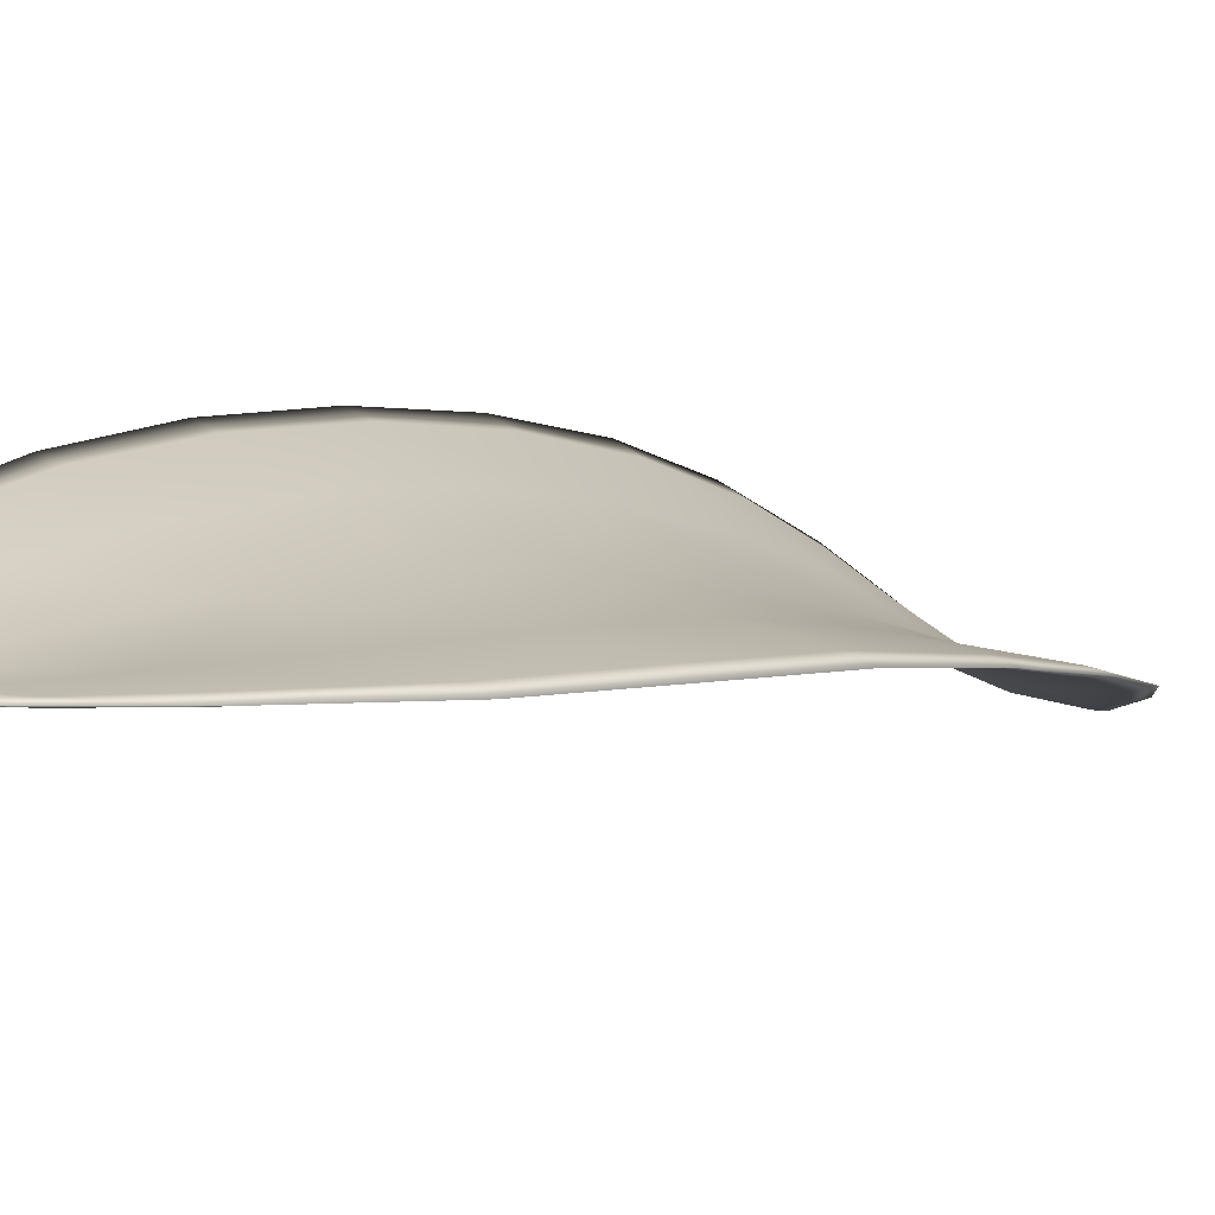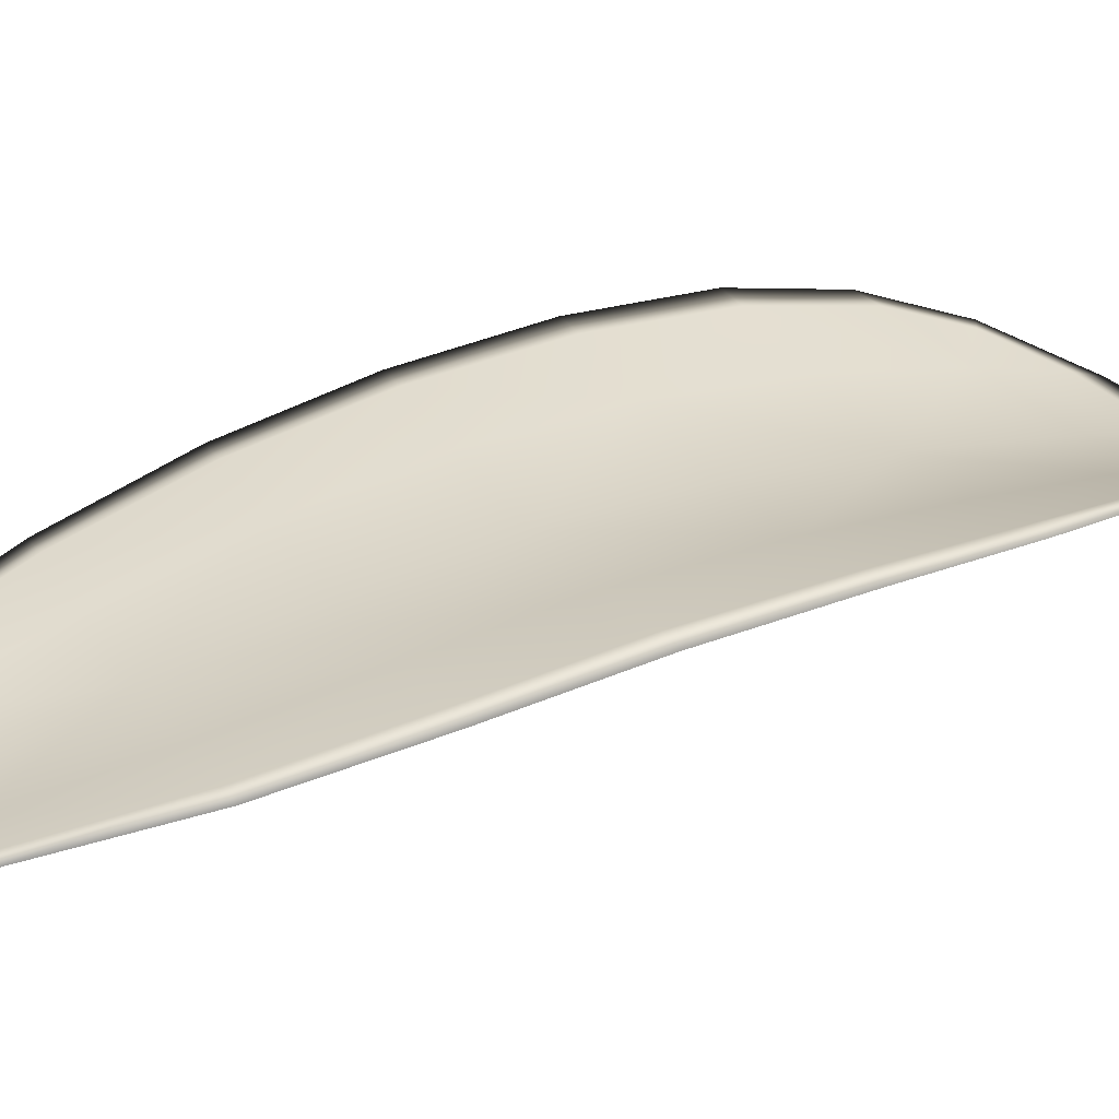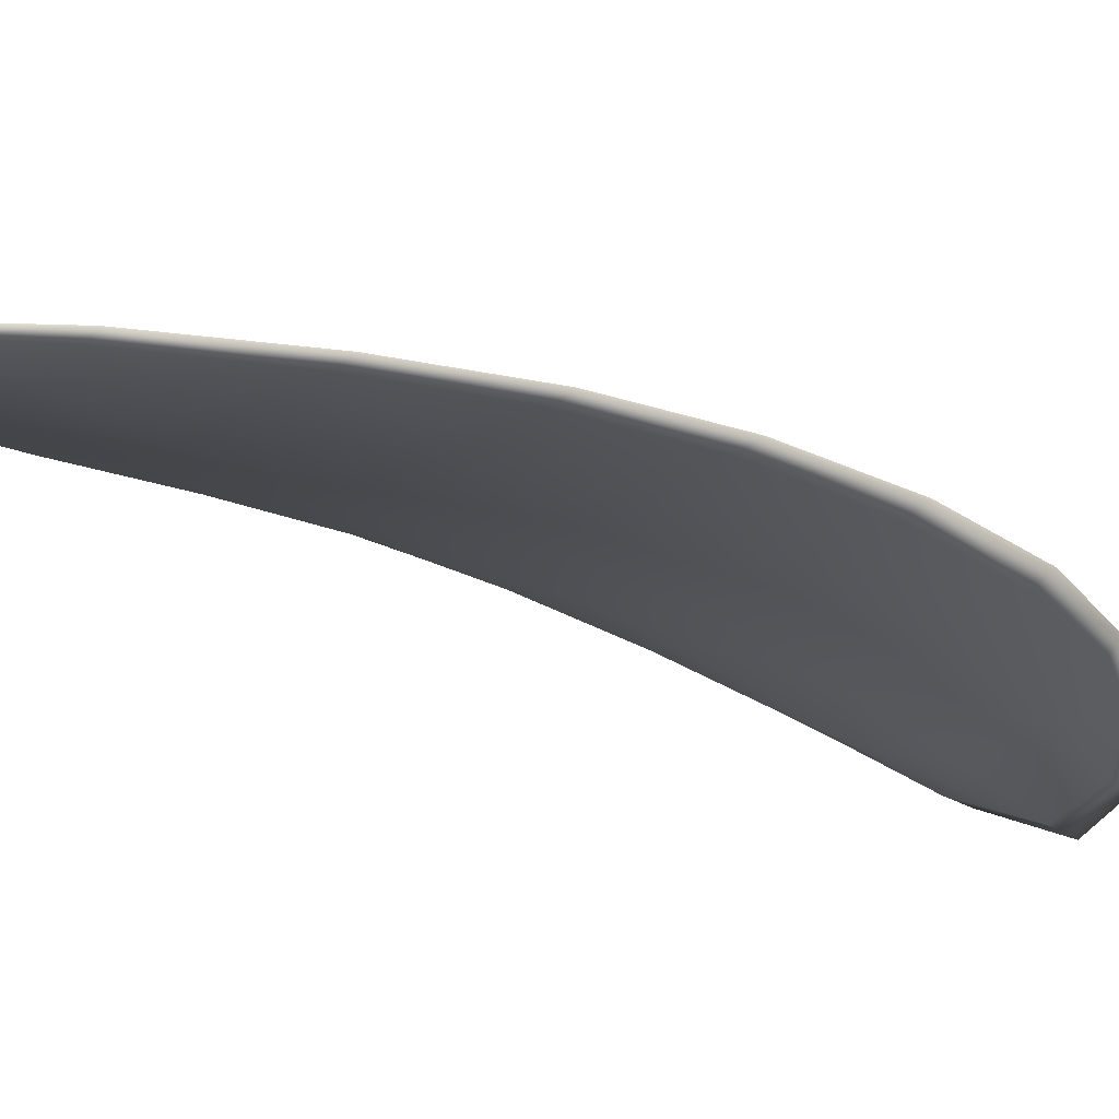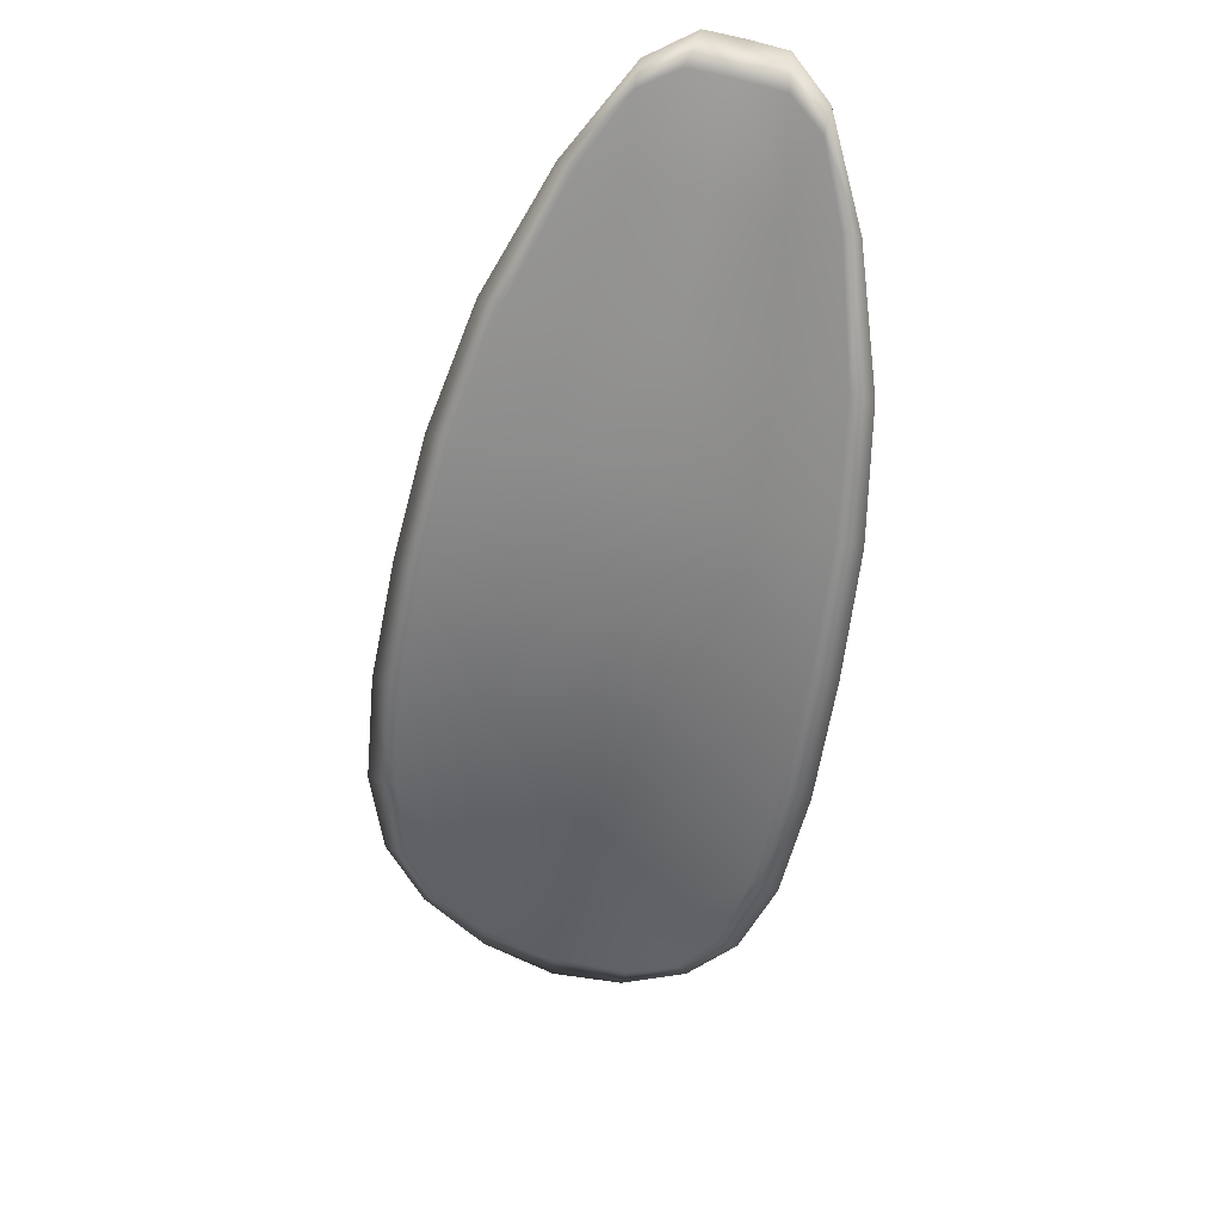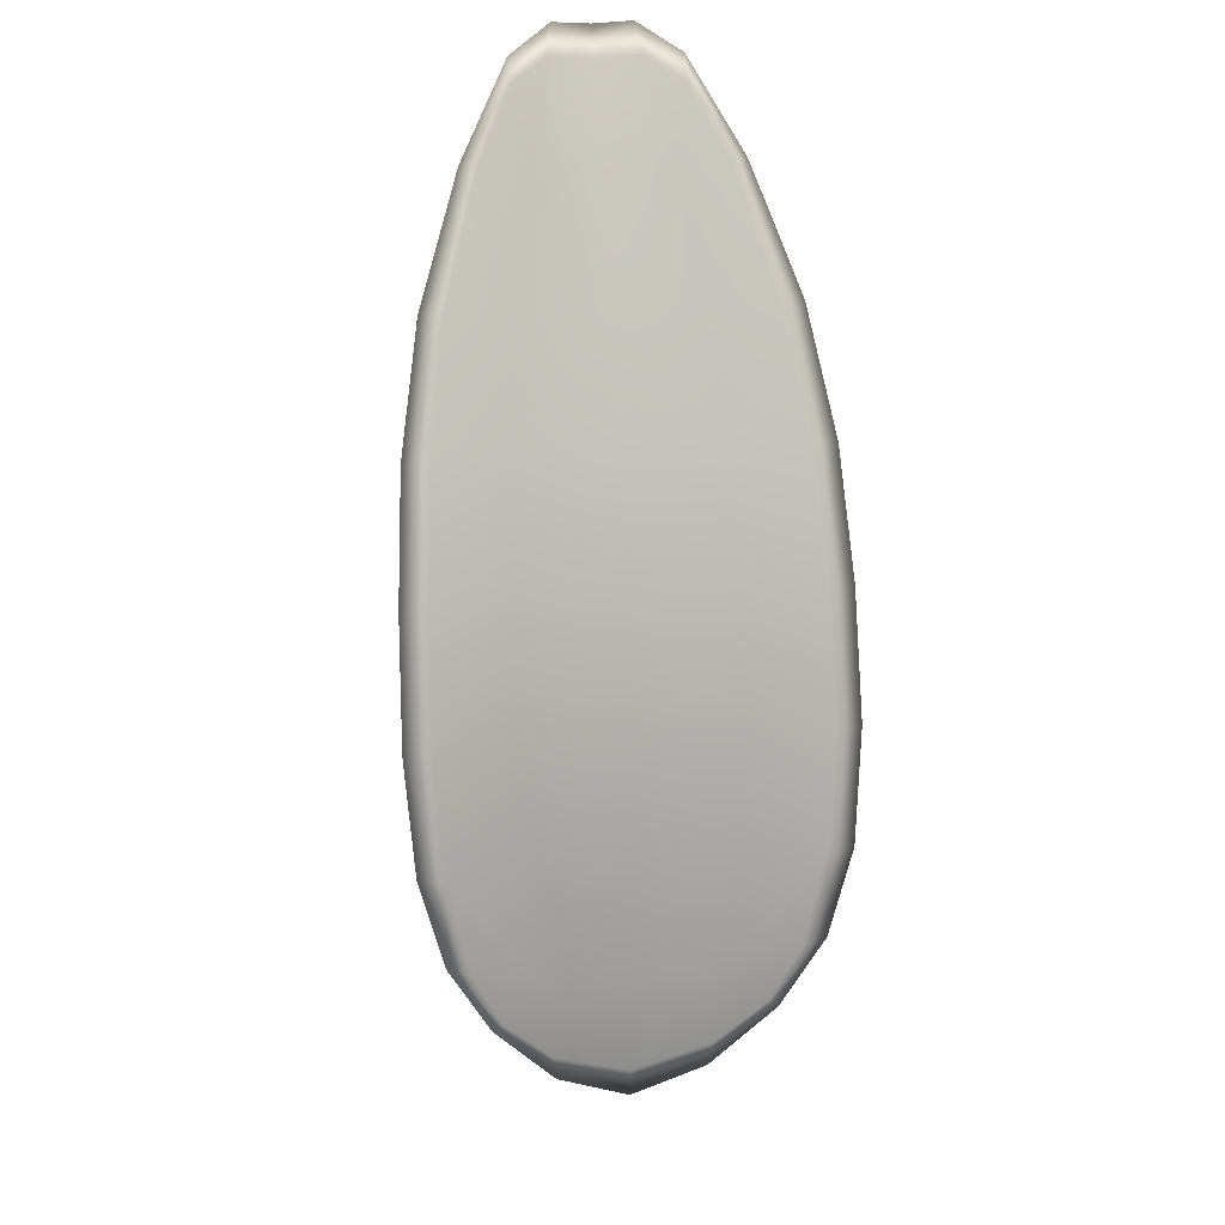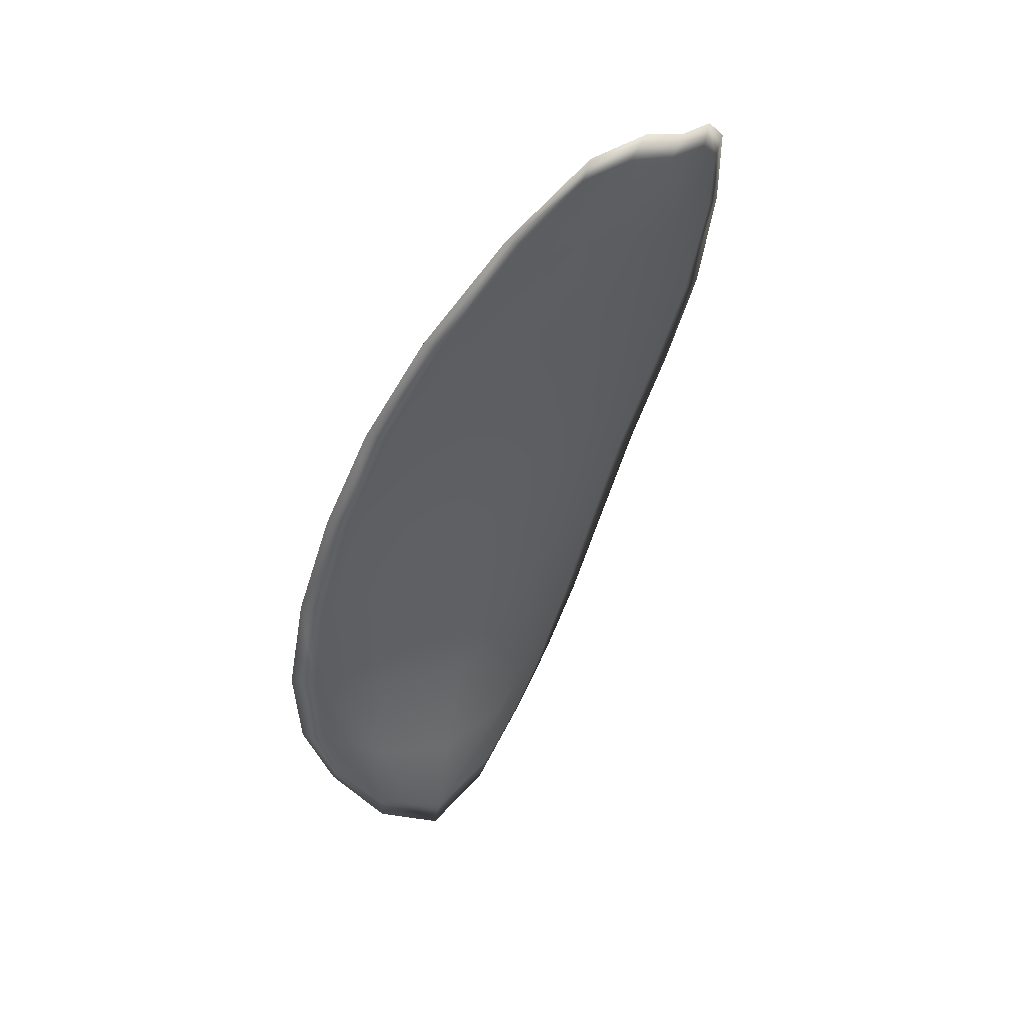
<metadata>
{"format":"obj","ext":"obj","renderer":"f3d","projection":"perspective","resolution":1024,"background":"white","views":[{"elev":-28.1,"azim":22.8,"up":"+Y"},{"elev":-14.2,"azim":53.1,"up":"+Y"},{"elev":-59.1,"azim":35.2,"up":"+Y"},{"elev":58.0,"azim":158.9,"up":"+Z"},{"elev":36.0,"azim":133.1,"up":"+Z"},{"elev":18.3,"azim":-74.4,"up":"+Z"}]}
</metadata>
<code>
v -2.309 0.7634 -1.243
v -2.31 0.764 -1.244
v -2.31 0.7637 -1.242
v -2.309 0.7631 -1.242
v -2.308 0.7627 -1.242
v -2.308 0.7631 -1.243
v -2.308 0.7633 -1.244
v -2.309 0.7637 -1.244
v -2.309 0.7641 -1.245
v -2.31 0.7647 -1.244
v -2.311 0.7652 -1.243
v -2.311 0.7652 -1.242
v -2.311 0.7645 -1.242
v -2.31 0.7647 -1.244
v -2.311 0.7651 -1.244
v -2.312 0.763 -1.238
v -2.313 0.7636 -1.238
v -2.313 0.7628 -1.237
v -2.313 0.7622 -1.237
v -2.312 0.7616 -1.237
v -2.311 0.7622 -1.238
v -2.311 0.7628 -1.24
v -2.312 0.7636 -1.24
v -2.312 0.7643 -1.24
v -2.31 0.7616 -1.238
v -2.311 0.761 -1.237
v -2.31 0.7606 -1.237
v -2.31 0.7612 -1.238
v -2.309 0.7617 -1.239
v -2.31 0.7622 -1.239
v -2.309 0.7627 -1.241
v -2.31 0.7633 -1.241
v -2.308 0.7622 -1.241
v -2.311 0.7641 -1.241
v -2.312 0.7648 -1.241
v -2.313 0.7614 -1.236
v -2.313 0.7618 -1.236
v -2.314 0.7611 -1.235
v -2.313 0.7607 -1.235
v -2.313 0.7603 -1.235
v -2.312 0.7609 -1.236
v -2.312 0.7605 -1.236
v -2.312 0.7601 -1.235
v -2.312 0.76 -1.235
v -2.311 0.7602 -1.236
v -2.309 0.7633 -1.243
v -2.31 0.7639 -1.244
v -2.309 0.7641 -1.245
v -2.309 0.7636 -1.244
v -2.308 0.7633 -1.244
v -2.308 0.763 -1.243
v -2.308 0.7626 -1.242
v -2.309 0.763 -1.242
v -2.31 0.7636 -1.242
v -2.311 0.7646 -1.244
v -2.311 0.7652 -1.243
v -2.311 0.7651 -1.244
v -2.31 0.7647 -1.244
v -2.311 0.7644 -1.242
v -2.311 0.7651 -1.242
v -2.312 0.7629 -1.238
v -2.313 0.7635 -1.238
v -2.312 0.7642 -1.24
v -2.312 0.7635 -1.24
v -2.311 0.7627 -1.24
v -2.311 0.7622 -1.238
v -2.312 0.7615 -1.237
v -2.313 0.7622 -1.237
v -2.313 0.7627 -1.237
v -2.31 0.7615 -1.238
v -2.31 0.7621 -1.24
v -2.309 0.7617 -1.239
v -2.31 0.7611 -1.238
v -2.31 0.7606 -1.237
v -2.311 0.7609 -1.237
v -2.309 0.7626 -1.241
v -2.31 0.7632 -1.241
v -2.308 0.7622 -1.241
v -2.311 0.7641 -1.241
v -2.312 0.7648 -1.241
v -2.313 0.7613 -1.236
v -2.314 0.7617 -1.236
v -2.313 0.7608 -1.236
v -2.313 0.7603 -1.235
v -2.313 0.7606 -1.235
v -2.314 0.7611 -1.235
v -2.312 0.7604 -1.236
v -2.311 0.7601 -1.236
v -2.312 0.76 -1.235
v -2.313 0.76 -1.235
v -2.314 0.7619 -1.236
v -2.314 0.761 -1.235
v -2.313 0.7629 -1.237
v -2.314 0.7611 -1.235
v -2.313 0.7599 -1.235
v -2.312 0.7599 -1.235
v -2.313 0.7601 -1.235
v -2.312 0.76 -1.235
v -2.308 0.7629 -1.243
v -2.308 0.7633 -1.244
v -2.308 0.7625 -1.242
v -2.308 0.7633 -1.244
v -2.31 0.7647 -1.245
v -2.311 0.7652 -1.244
v -2.309 0.7642 -1.245
v -2.311 0.7651 -1.244
v -2.311 0.7654 -1.243
v -2.312 0.7654 -1.242
v -2.313 0.7604 -1.235
v -2.311 0.7601 -1.236
v -2.31 0.7605 -1.237
v -2.309 0.7637 -1.245
v -2.308 0.7621 -1.241
v -2.309 0.7615 -1.239
v -2.312 0.765 -1.241
v -2.313 0.7644 -1.24
v -2.313 0.7638 -1.238
v -2.309 0.761 -1.238
f 1 2 3
f 1 3 4
f 1 4 5
f 1 5 6
f 1 6 7
f 1 7 8
f 1 8 9
f 1 9 2
f 10 11 12
f 10 12 13
f 10 13 3
f 10 3 2
f 10 2 9
f 10 9 14
f 10 14 15
f 10 15 11
f 16 17 18
f 16 18 19
f 16 19 20
f 16 20 21
f 16 21 22
f 16 22 23
f 16 23 24
f 16 24 17
f 25 21 20
f 25 20 26
f 25 26 27
f 25 27 28
f 25 28 29
f 25 29 30
f 25 30 22
f 25 22 21
f 31 32 22
f 31 22 30
f 31 30 29
f 31 29 33
f 31 33 5
f 31 5 4
f 31 4 3
f 31 3 32
f 34 35 24
f 34 24 23
f 34 23 22
f 34 22 32
f 34 32 3
f 34 3 13
f 34 13 12
f 34 12 35
f 36 37 38
f 36 38 39
f 36 39 40
f 36 40 41
f 36 41 20
f 36 20 19
f 36 19 18
f 36 18 37
f 42 41 40
f 42 40 43
f 42 43 44
f 42 44 45
f 42 45 27
f 42 27 26
f 42 26 20
f 42 20 41
f 46 47 48
f 46 48 49
f 46 49 50
f 46 50 51
f 46 51 52
f 46 52 53
f 46 53 54
f 46 54 47
f 55 56 57
f 55 57 58
f 55 58 48
f 55 48 47
f 55 47 54
f 55 54 59
f 55 59 60
f 55 60 56
f 61 62 63
f 61 63 64
f 61 64 65
f 61 65 66
f 61 66 67
f 61 67 68
f 61 68 69
f 61 69 62
f 70 66 65
f 70 65 71
f 70 71 72
f 70 72 73
f 70 73 74
f 70 74 75
f 70 75 67
f 70 67 66
f 76 77 54
f 76 54 53
f 76 53 52
f 76 52 78
f 76 78 72
f 76 72 71
f 76 71 65
f 76 65 77
f 79 80 60
f 79 60 59
f 79 59 54
f 79 54 77
f 79 77 65
f 79 65 64
f 79 64 63
f 79 63 80
f 81 82 69
f 81 69 68
f 81 68 67
f 81 67 83
f 81 83 84
f 81 84 85
f 81 85 86
f 81 86 82
f 87 83 67
f 87 67 75
f 87 75 74
f 87 74 88
f 87 88 89
f 87 89 90
f 87 90 84
f 87 84 83
f 91 92 38
f 91 38 37
f 91 37 18
f 91 18 93
f 91 93 69
f 91 69 82
f 91 82 94
f 91 94 92
f 95 96 44
f 95 44 43
f 95 43 40
f 95 40 97
f 95 97 84
f 95 84 90
f 95 90 98
f 95 98 96
f 99 100 7
f 99 7 6
f 99 6 5
f 99 5 101
f 99 101 52
f 99 52 51
f 99 51 102
f 99 102 100
f 103 104 15
f 103 15 14
f 103 14 9
f 103 9 105
f 103 105 48
f 103 48 58
f 103 58 106
f 103 106 104
f 107 108 12
f 107 12 11
f 107 11 15
f 107 15 104
f 107 104 106
f 107 106 56
f 107 56 60
f 107 60 108
f 109 97 40
f 109 40 39
f 109 39 38
f 109 38 92
f 109 92 94
f 109 94 85
f 109 85 84
f 109 84 97
f 110 111 27
f 110 27 45
f 110 45 44
f 110 44 96
f 110 96 98
f 110 98 88
f 110 88 74
f 110 74 111
f 112 105 9
f 112 9 8
f 112 8 7
f 112 7 100
f 112 100 102
f 112 102 49
f 112 49 48
f 112 48 105
f 113 101 5
f 113 5 33
f 113 33 29
f 113 29 114
f 113 114 72
f 113 72 78
f 113 78 52
f 113 52 101
f 115 116 24
f 115 24 35
f 115 35 12
f 115 12 108
f 115 108 60
f 115 60 80
f 115 80 63
f 115 63 116
f 117 93 18
f 117 18 17
f 117 17 24
f 117 24 116
f 117 116 63
f 117 63 62
f 117 62 69
f 117 69 93
f 118 114 29
f 118 29 28
f 118 28 27
f 118 27 111
f 118 111 74
f 118 74 73
f 118 73 72
f 118 72 114

</code>
